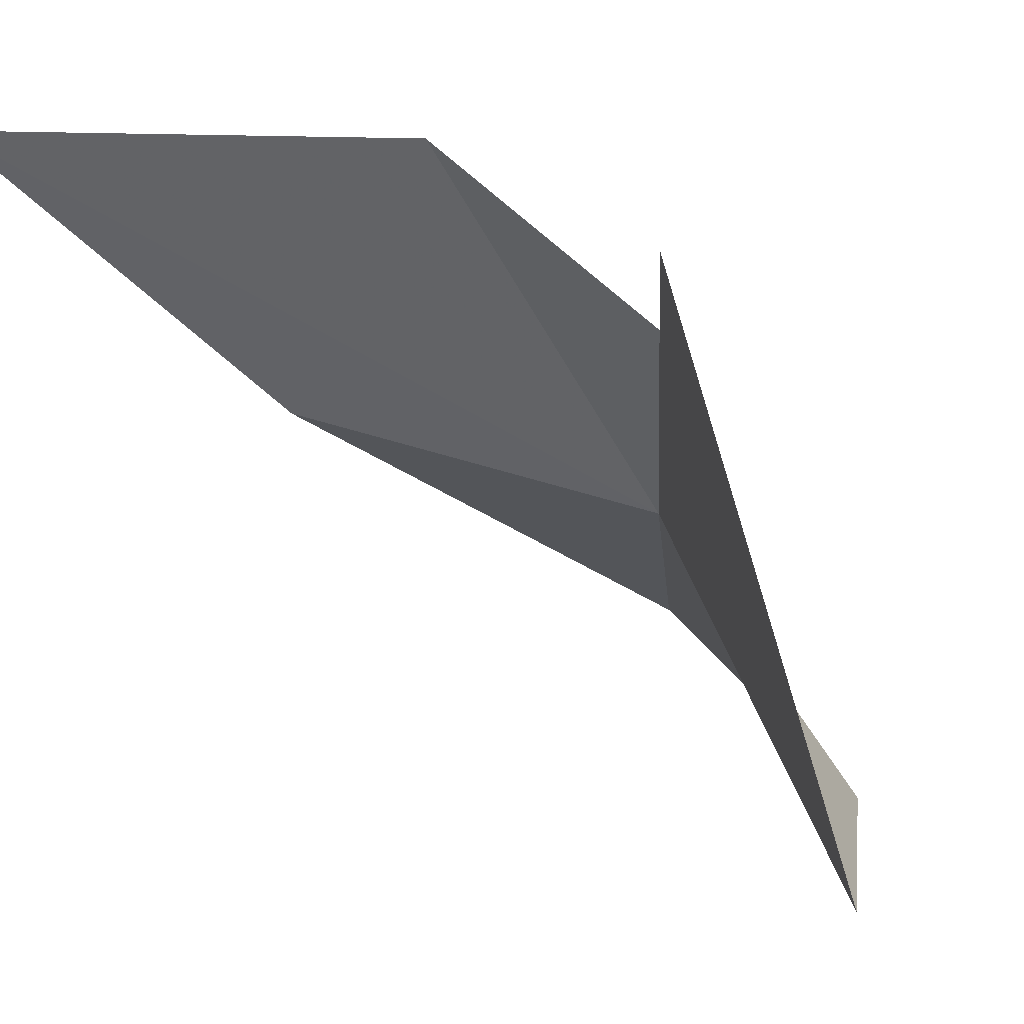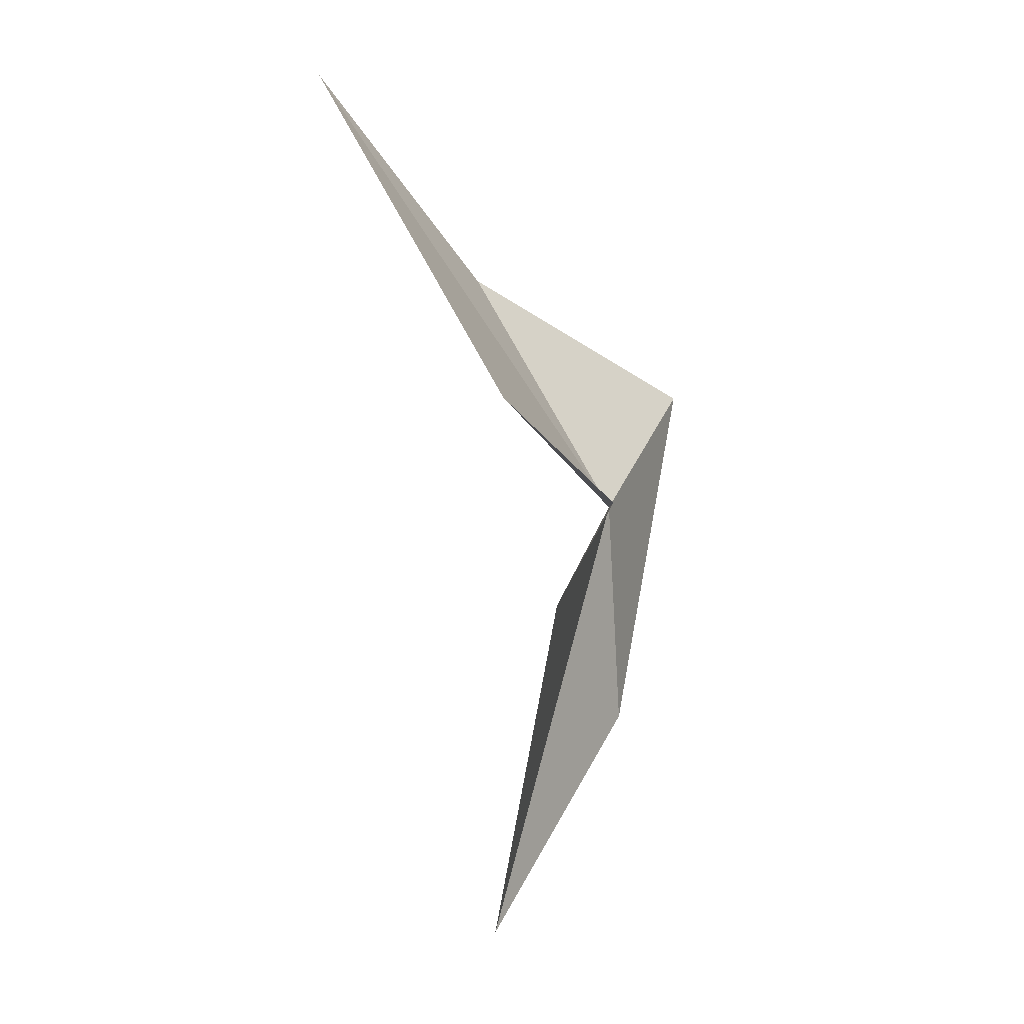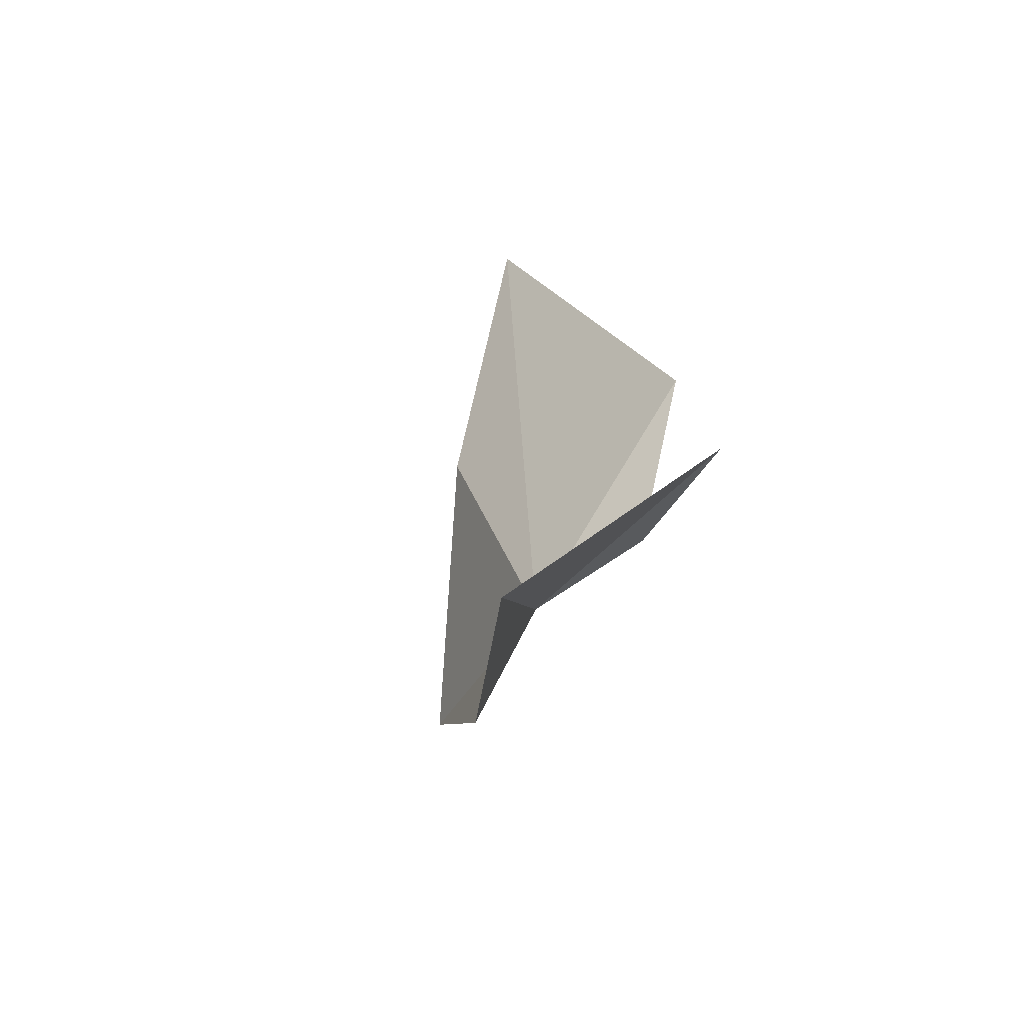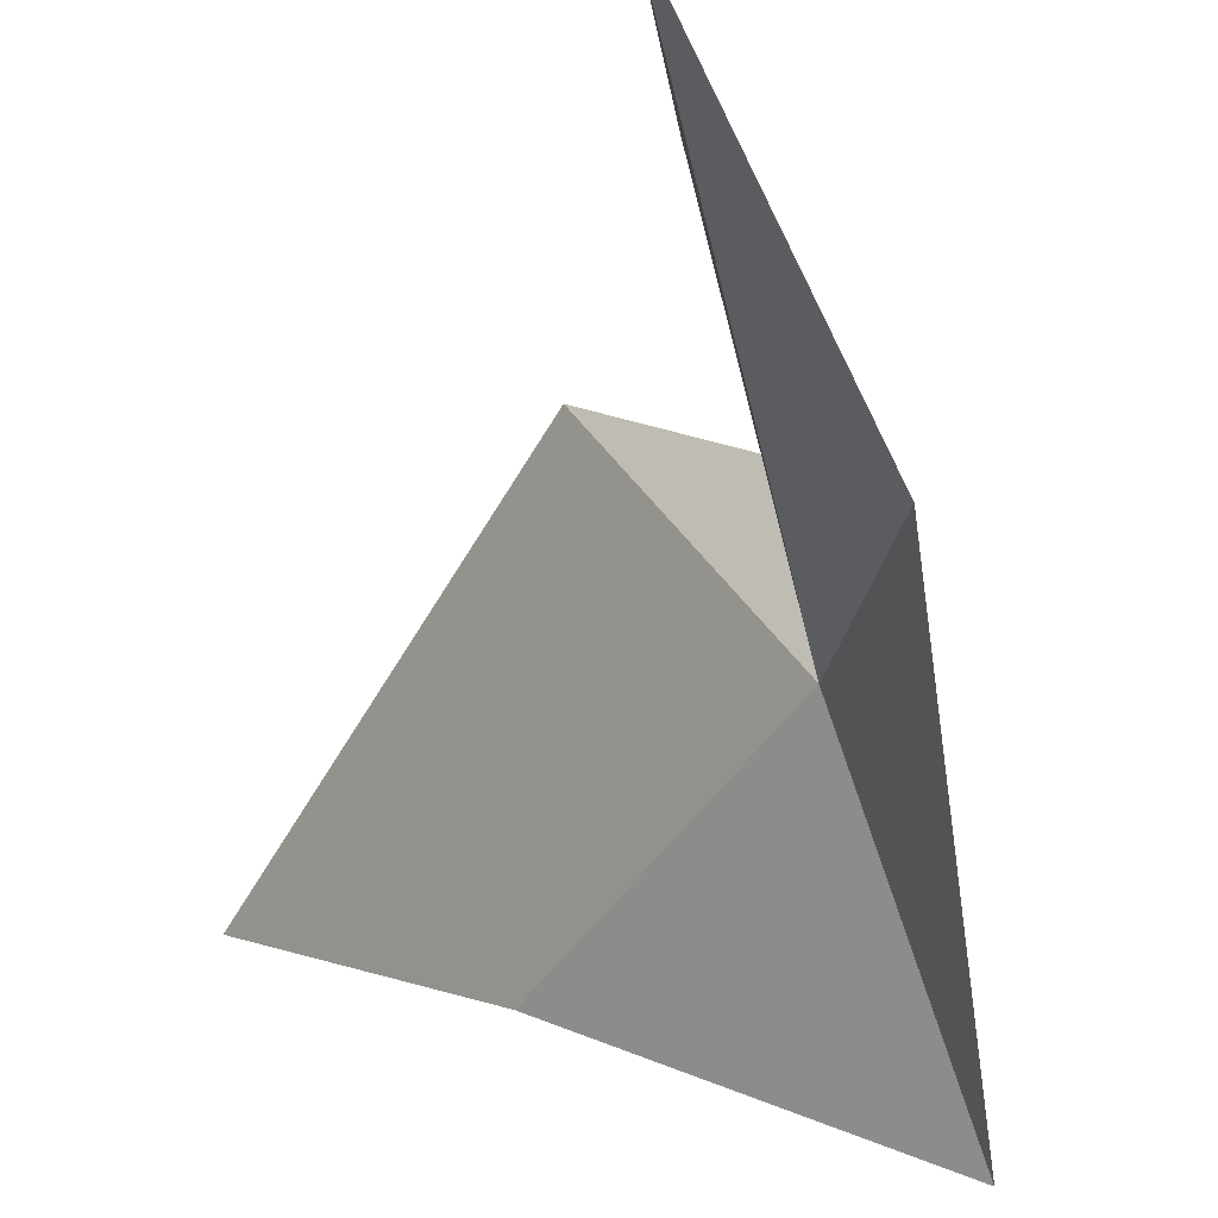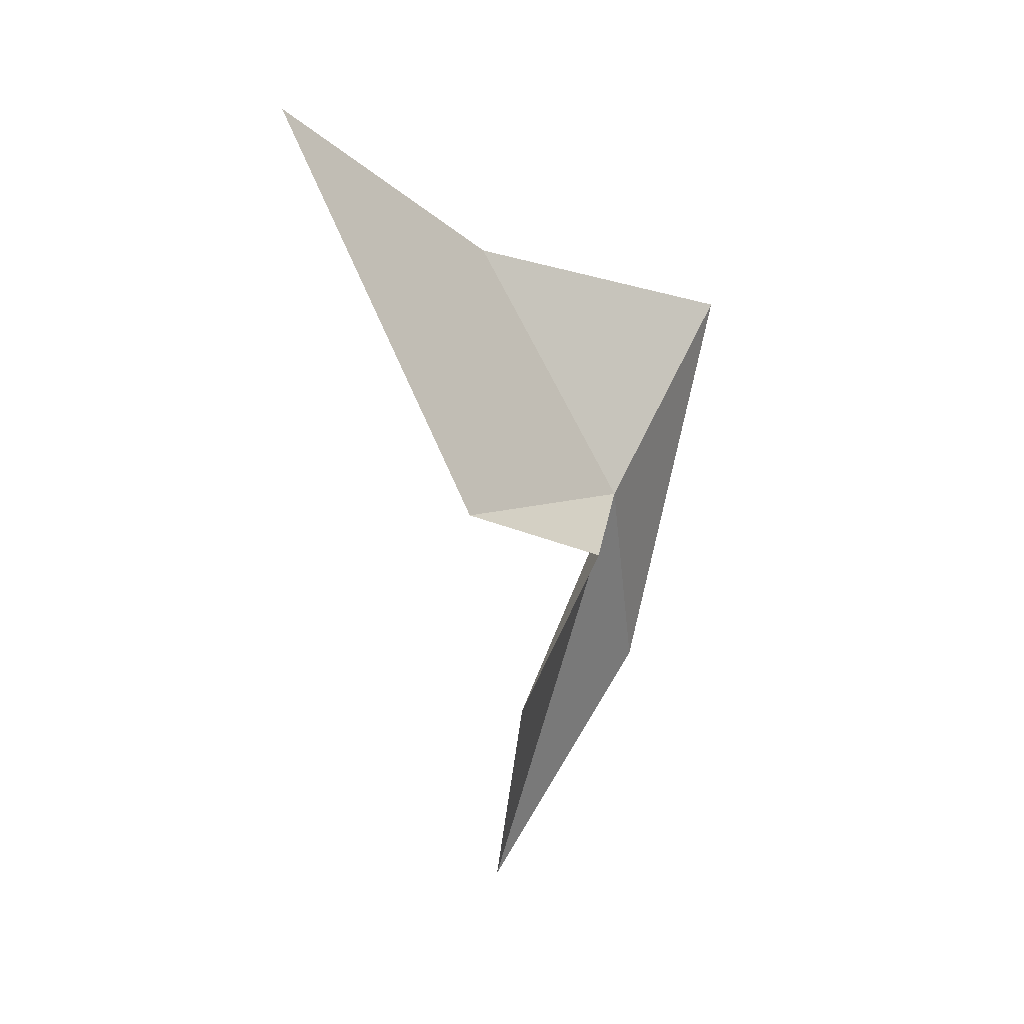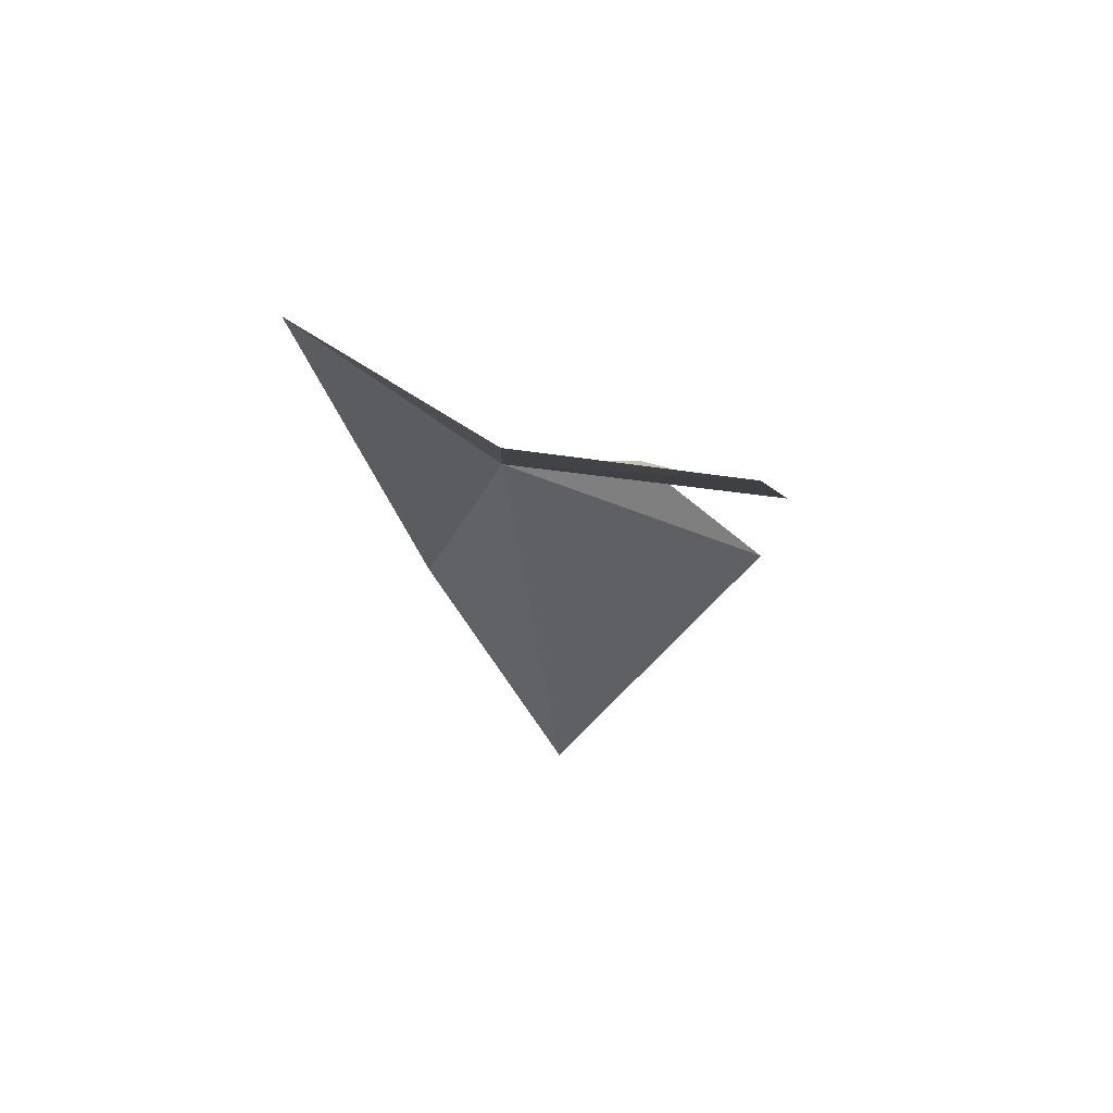
<metadata>
{"format":"obj","ext":"obj","renderer":"f3d","projection":"perspective","resolution":1024,"background":"white","views":[{"elev":30.1,"azim":154.4,"up":"+Y"},{"elev":-9.4,"azim":176.7,"up":"+Z"},{"elev":-78.6,"azim":120.9,"up":"+Z"},{"elev":-42.1,"azim":176.4,"up":"+Y"},{"elev":19.6,"azim":-175.0,"up":"+Z"},{"elev":60.6,"azim":79.0,"up":"+Z"}]}
</metadata>
<code>
v -0.1773 0.1394 -0.1063
v -0.1665 0.1608 -0.101
v -0.1509 0.1521 -0.07049
v -0.1857 0.1235 -0.09243
v -0.1788 0.1325 -0.1249
v -0.1654 0.1376 -0.08462
v -0.1708 0.1611 -0.1179
v -0.1764 0.151 -0.1078
v -0.1669 0.1423 -0.1441
f 1 3 2
f 1 5 4
f 1 4 6
f 1 8 7
f 1 9 5
f 1 7 9
f 1 2 8
f 1 6 3

</code>
